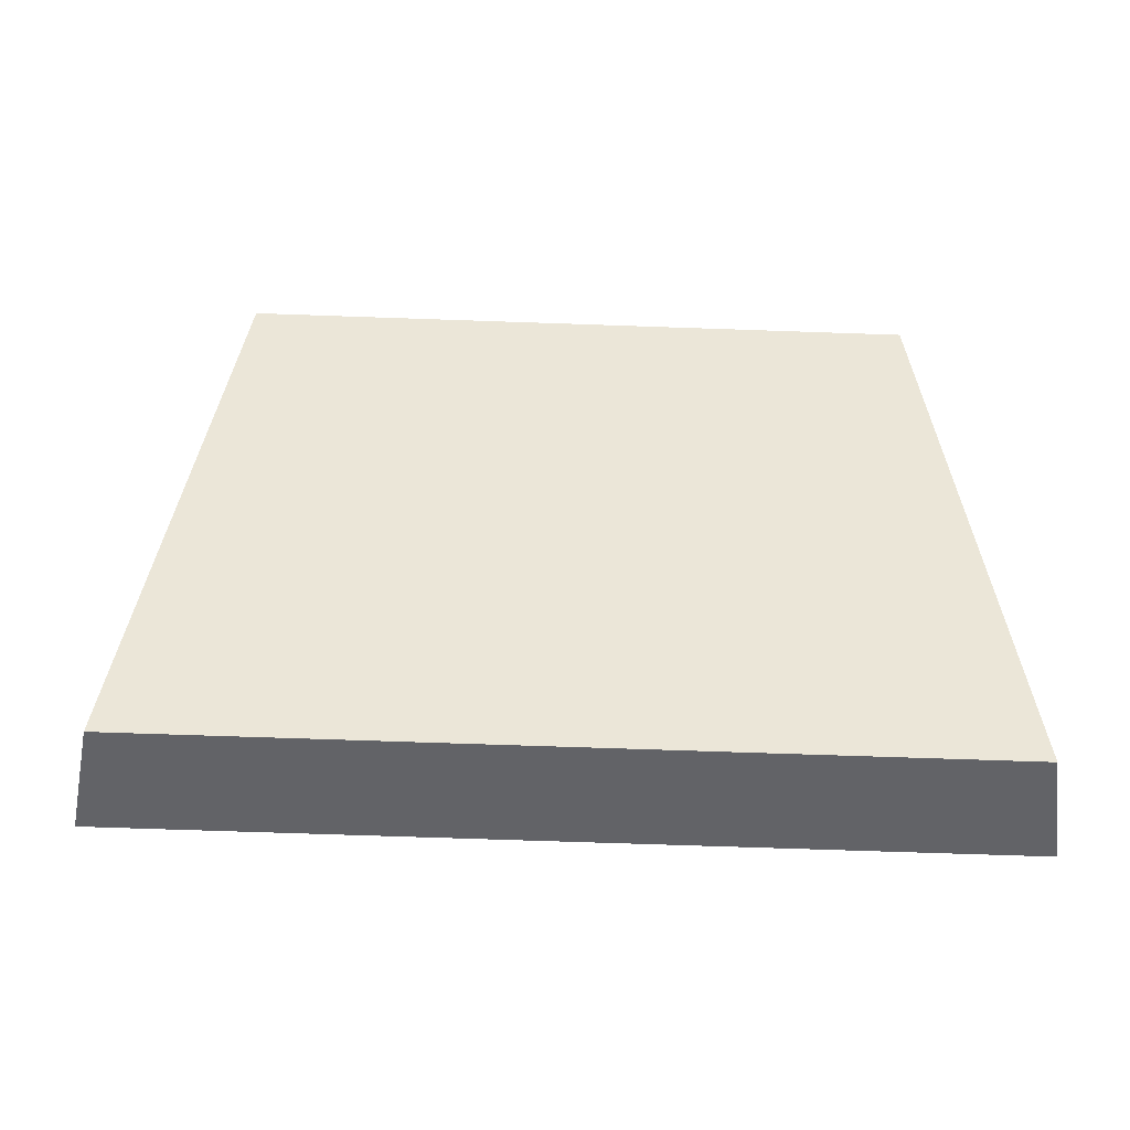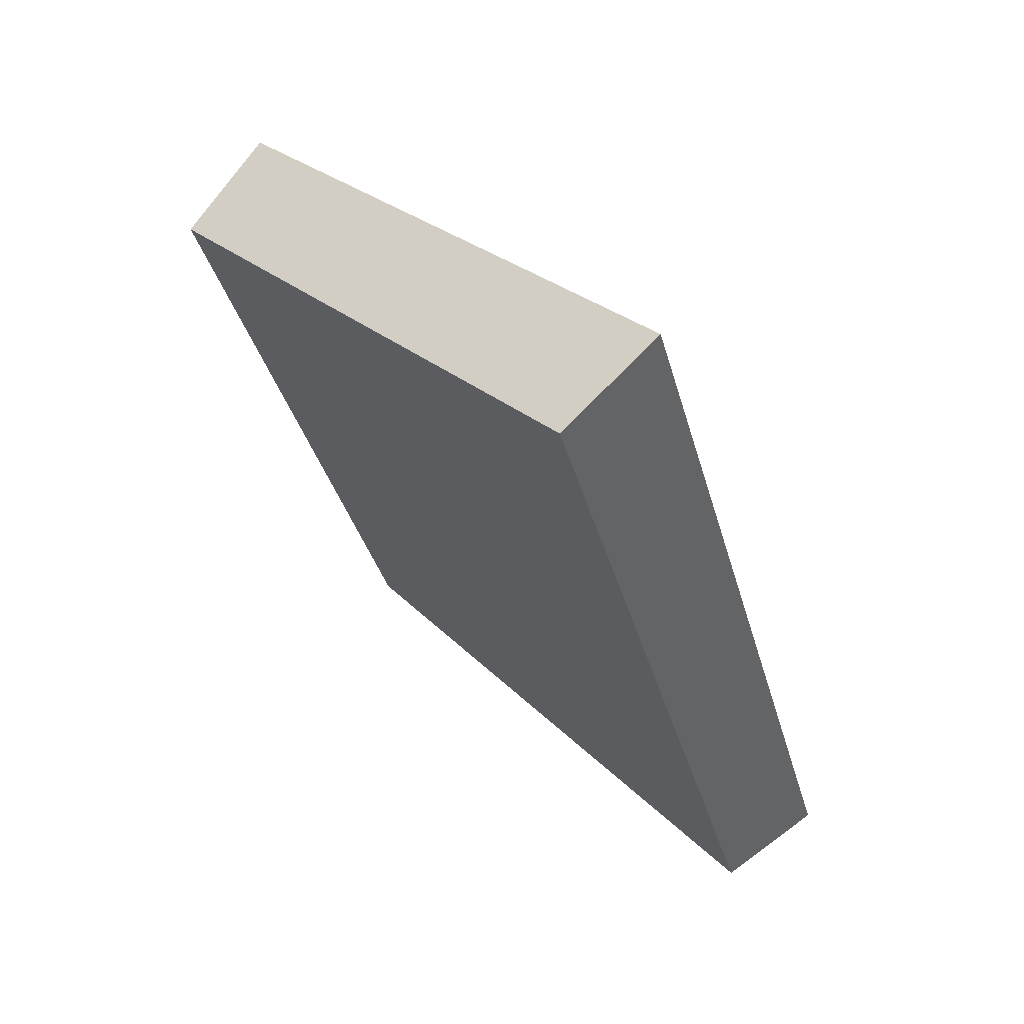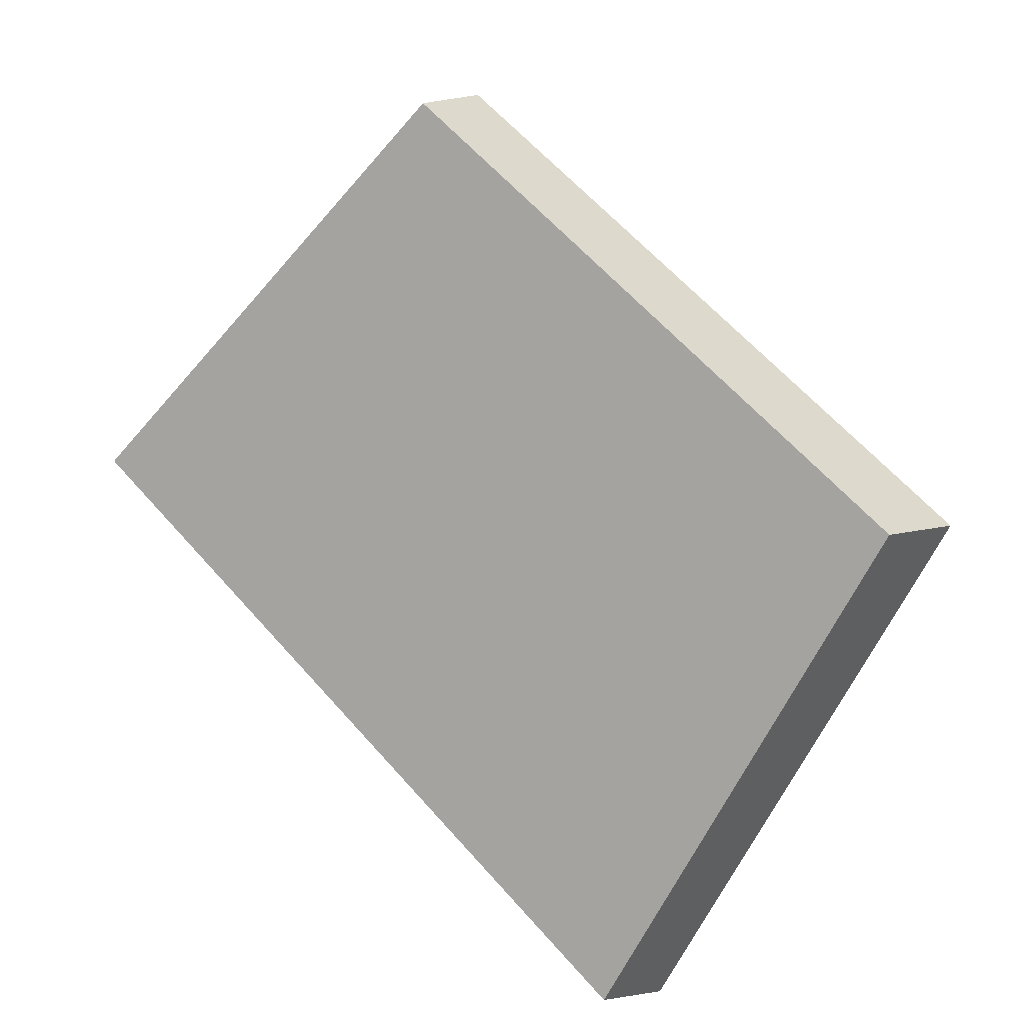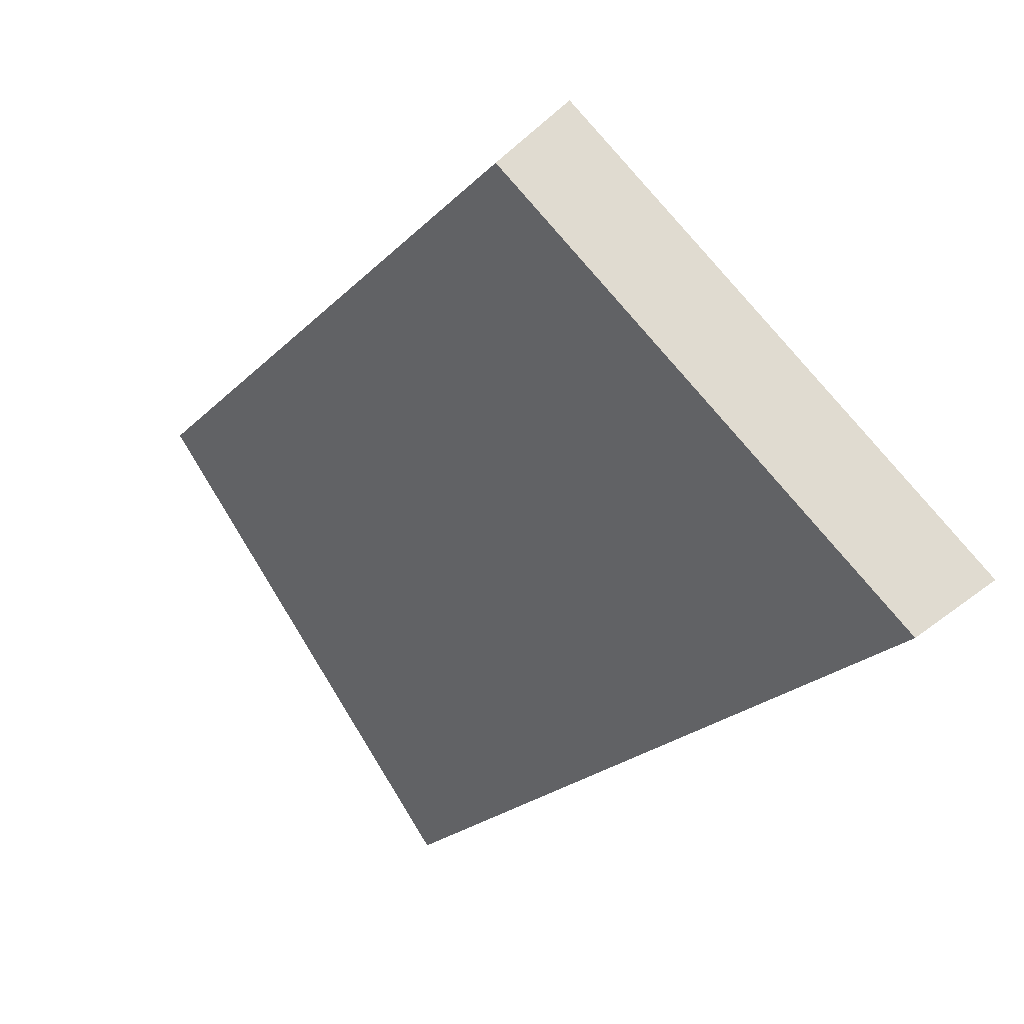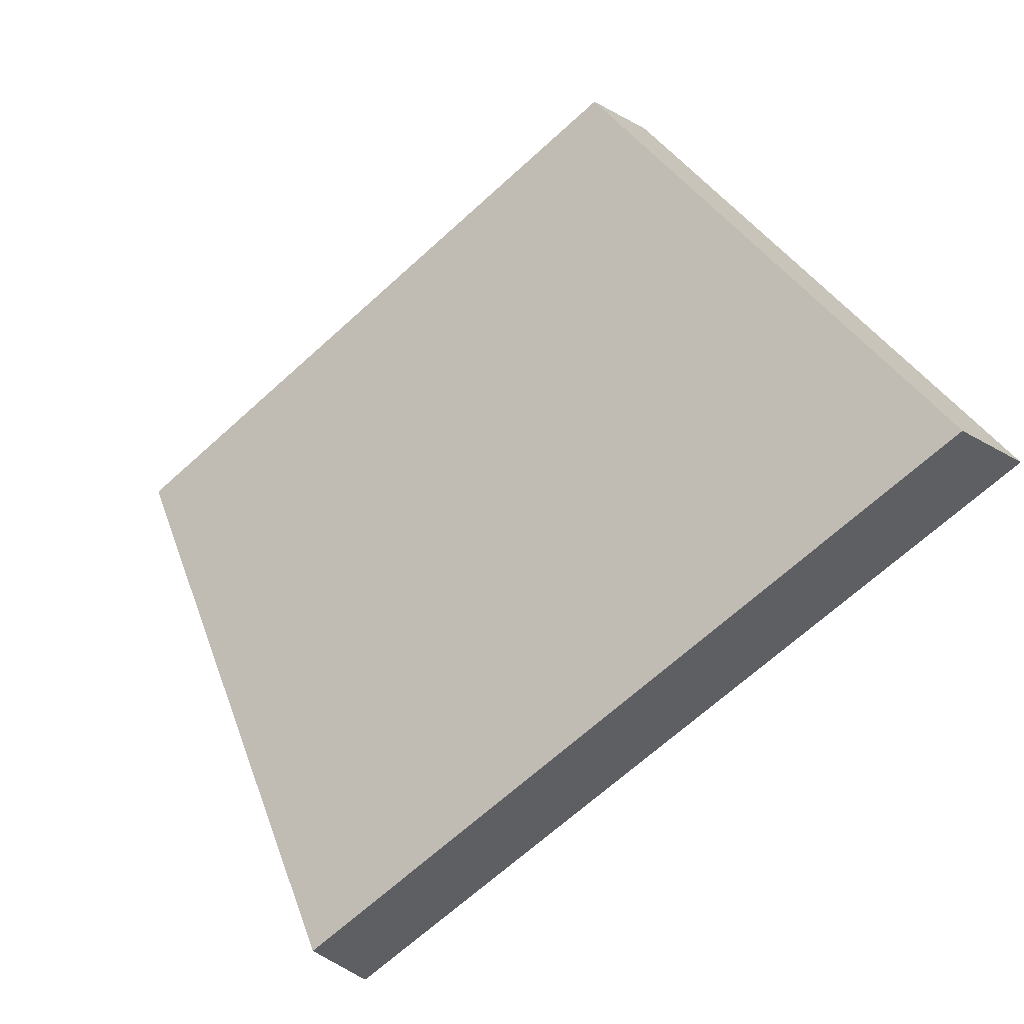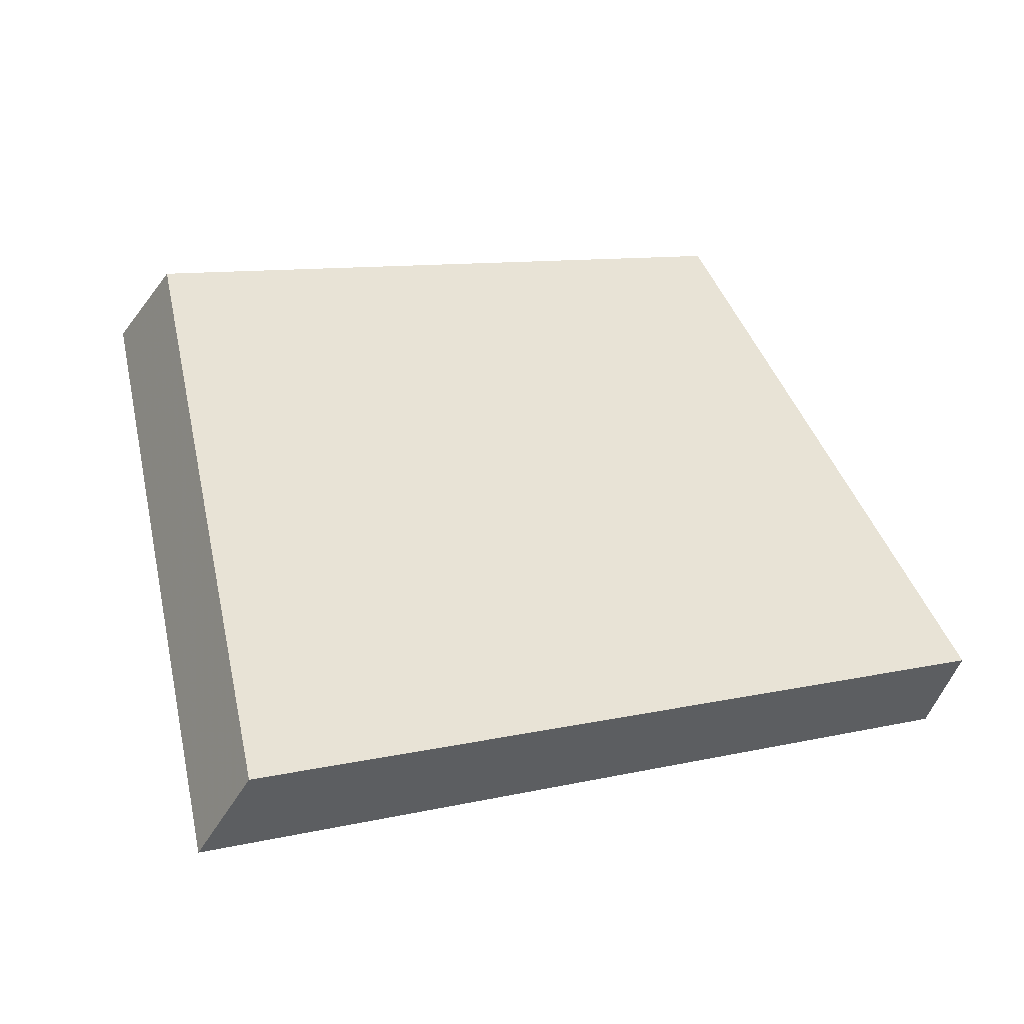
<metadata>
{"format":"obj","ext":"obj","renderer":"f3d","projection":"perspective","resolution":1024,"background":"white","views":[{"elev":1.0,"azim":-0.7,"up":"+Z"},{"elev":-36.1,"azim":106.5,"up":"+Y"},{"elev":61.0,"azim":48.3,"up":"+Z"},{"elev":-24.7,"azim":58.0,"up":"+Y"},{"elev":-69.8,"azim":43.8,"up":"+Y"},{"elev":13.9,"azim":-30.4,"up":"+Z"}]}
</metadata>
<code>
v 2.034 0.1325 2.448
v 2.048 0.1325 2.448
v 2.047 0.1391 2.454
v 2.036 0.1391 2.454
v 2.047 0.1405 2.453
v 2.047 0.1391 2.454
v 2.048 0.1325 2.448
v 2.048 0.1337 2.446
v 2.036 0.1405 2.453
v 2.036 0.1391 2.454
v 2.047 0.1391 2.454
v 2.047 0.1405 2.453
v 2.048 0.1337 2.446
v 2.048 0.1325 2.448
v 2.034 0.1325 2.448
v 2.034 0.1337 2.447
v 2.034 0.1337 2.447
v 2.034 0.1325 2.448
v 2.036 0.1391 2.454
v 2.036 0.1405 2.453
v 2.036 0.1405 2.453
v 2.047 0.1405 2.453
v 2.048 0.1337 2.446
v 2.034 0.1337 2.447
f 1 2 3
f 1 3 4
f 5 6 7
f 5 7 8
f 9 10 11
f 9 11 12
f 13 14 15
f 13 15 16
f 17 18 19
f 17 19 20
f 21 22 23
f 21 23 24

</code>
